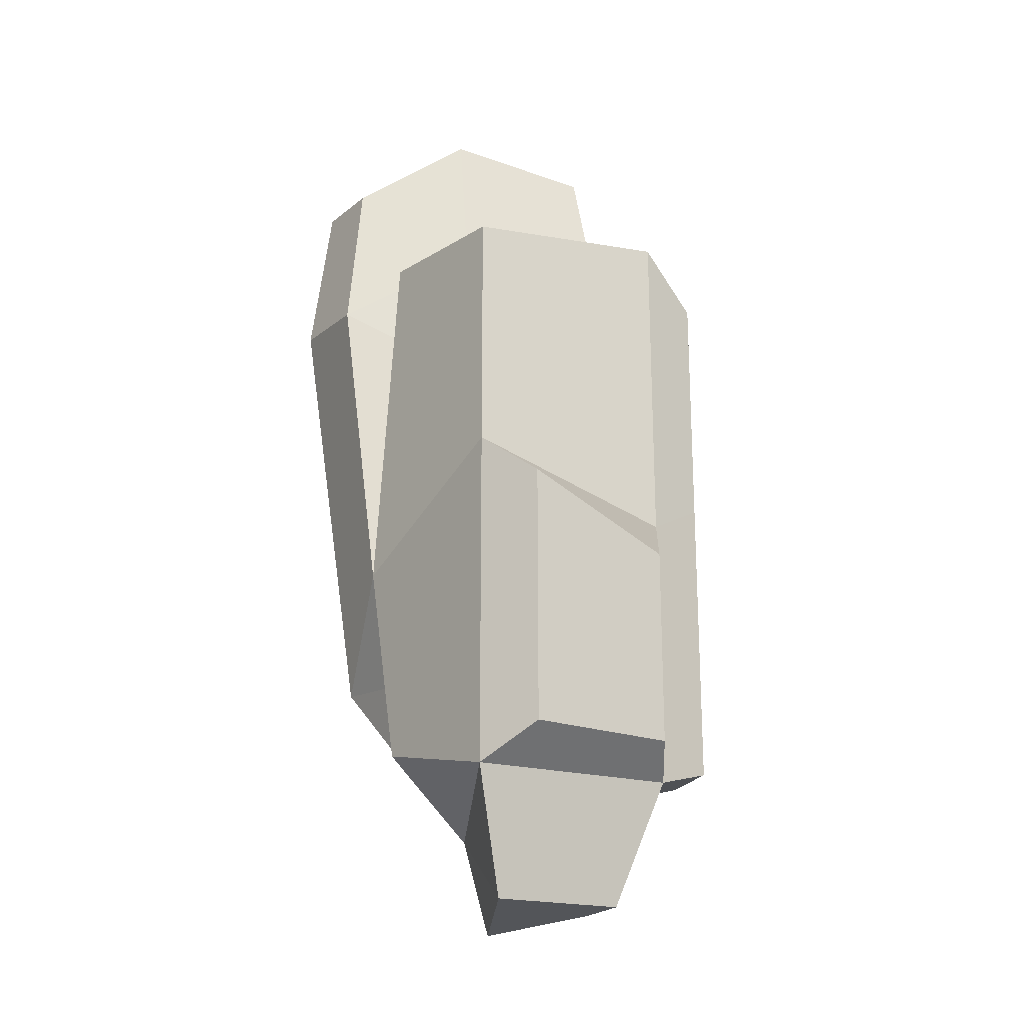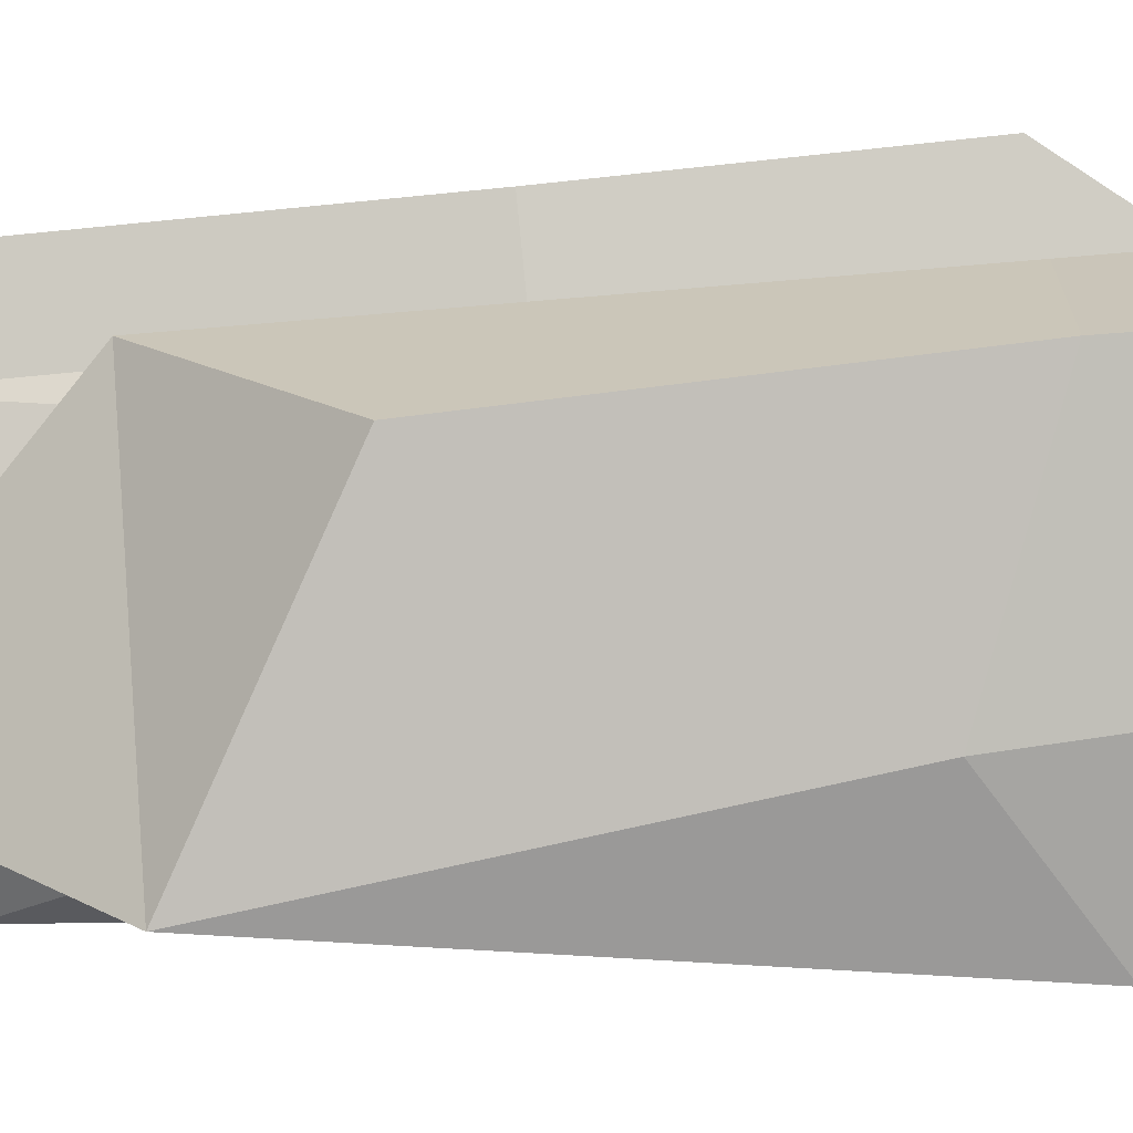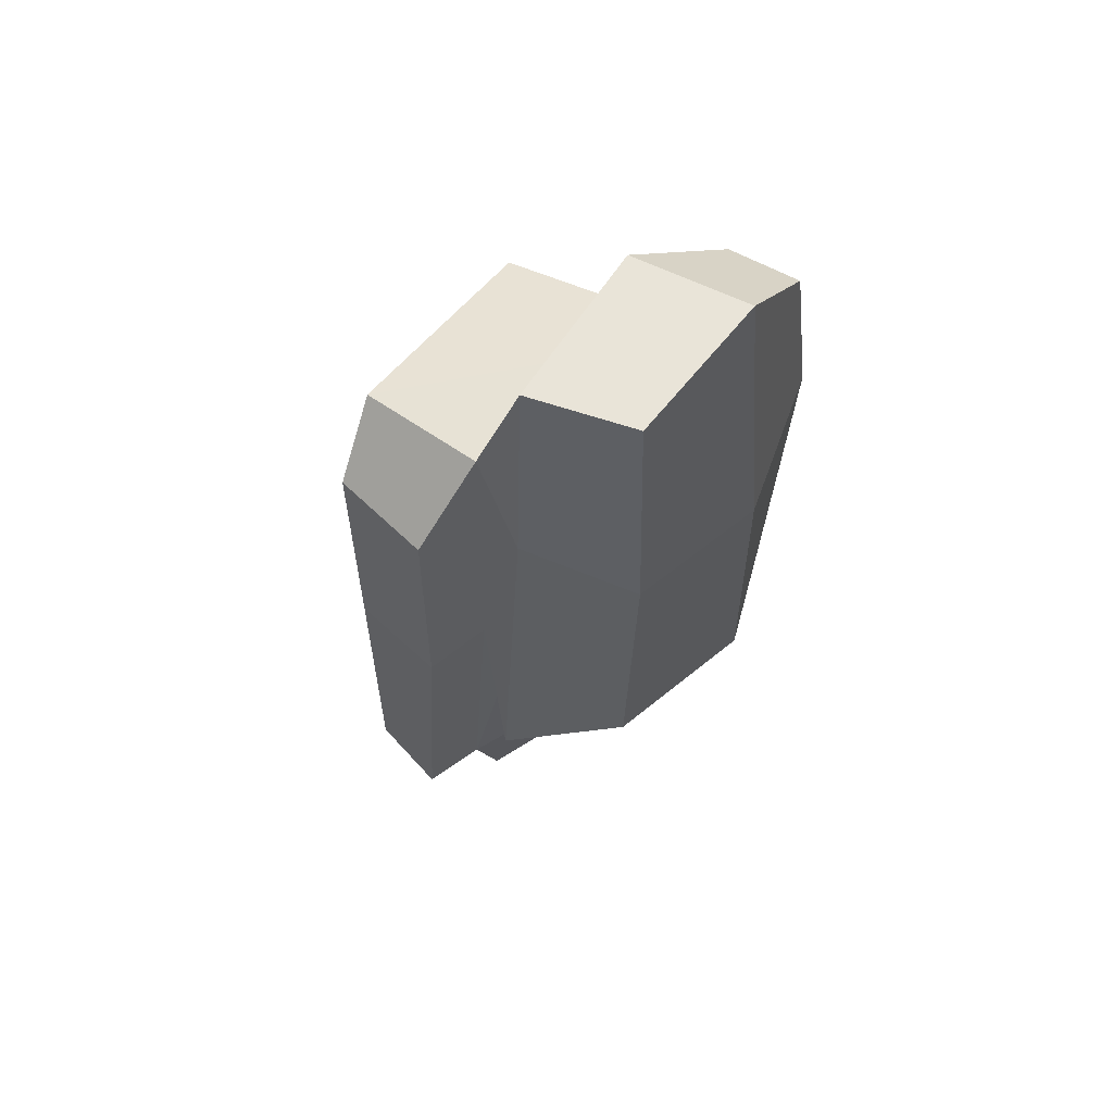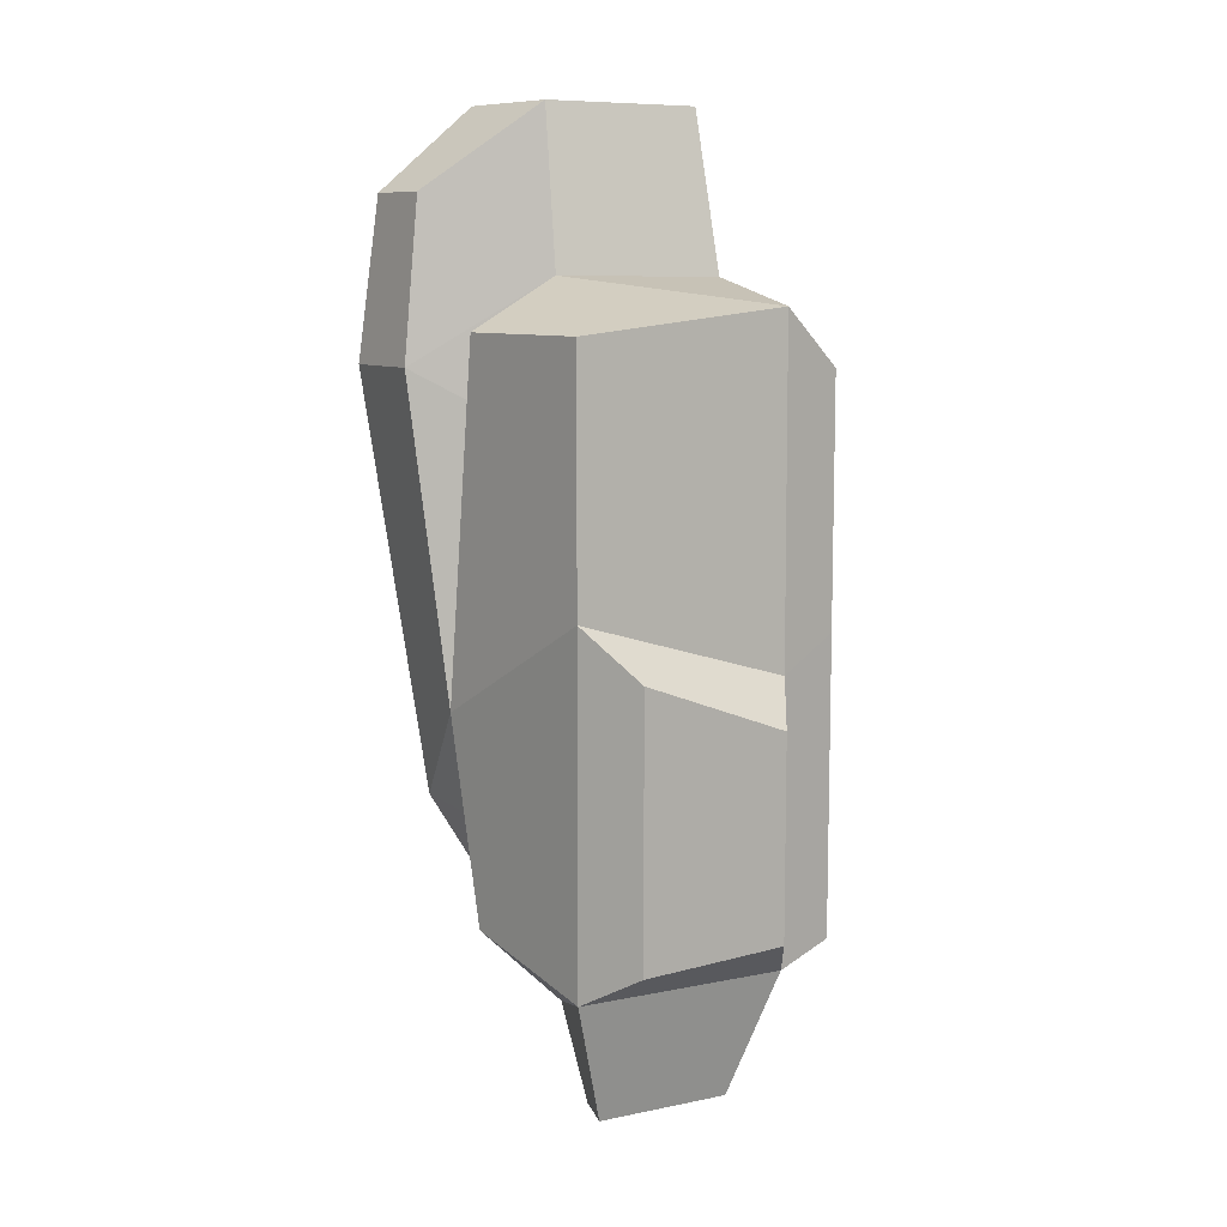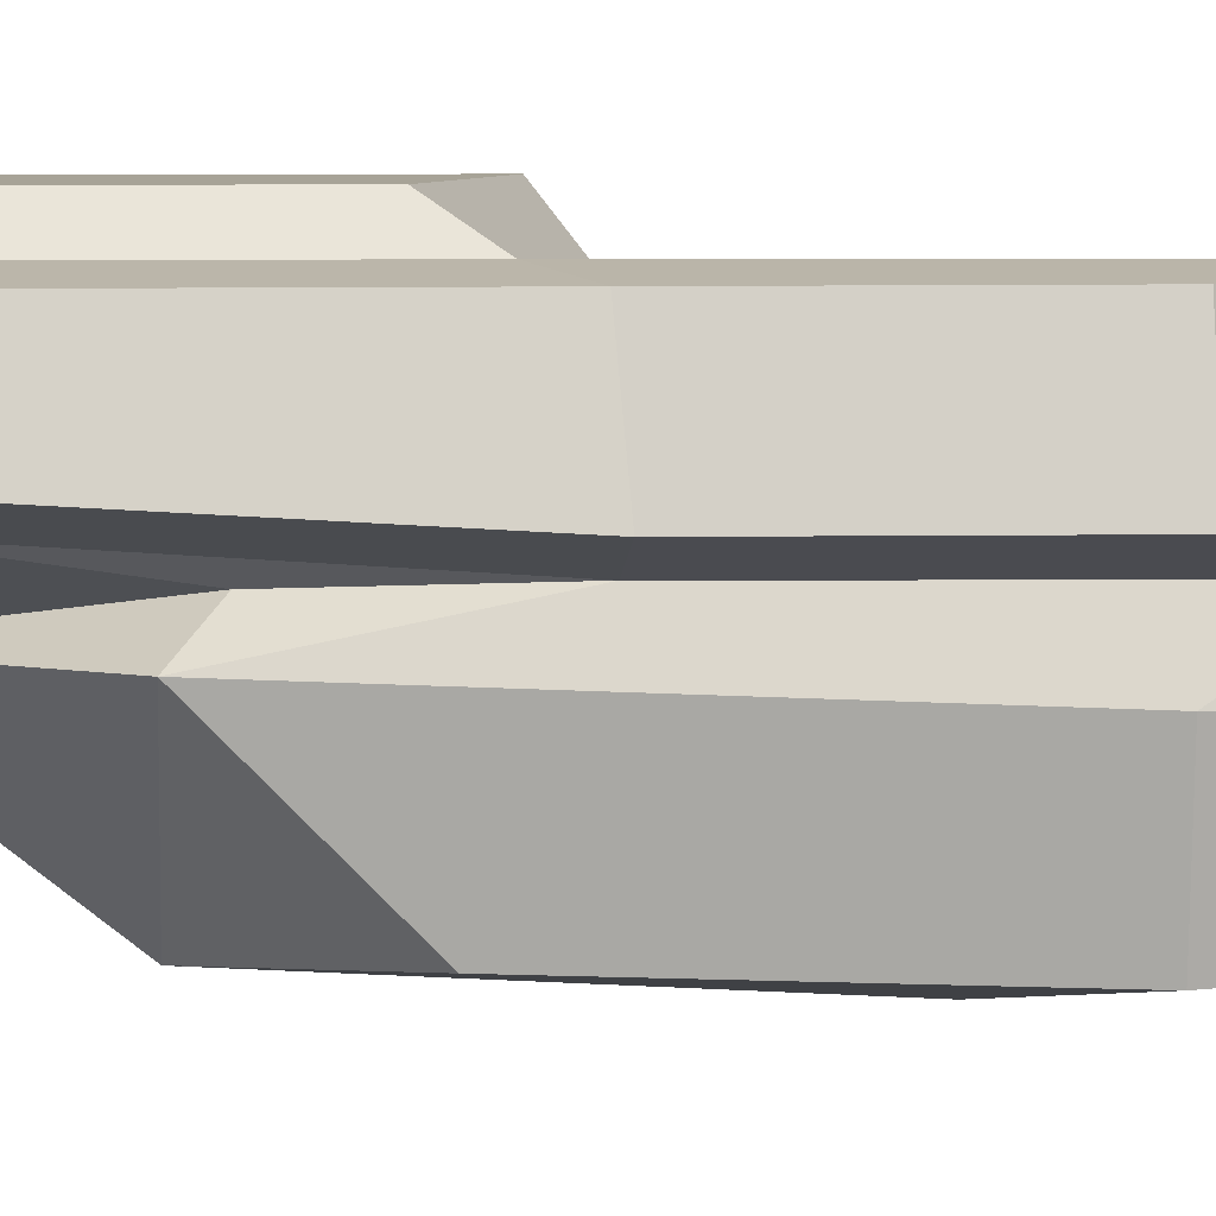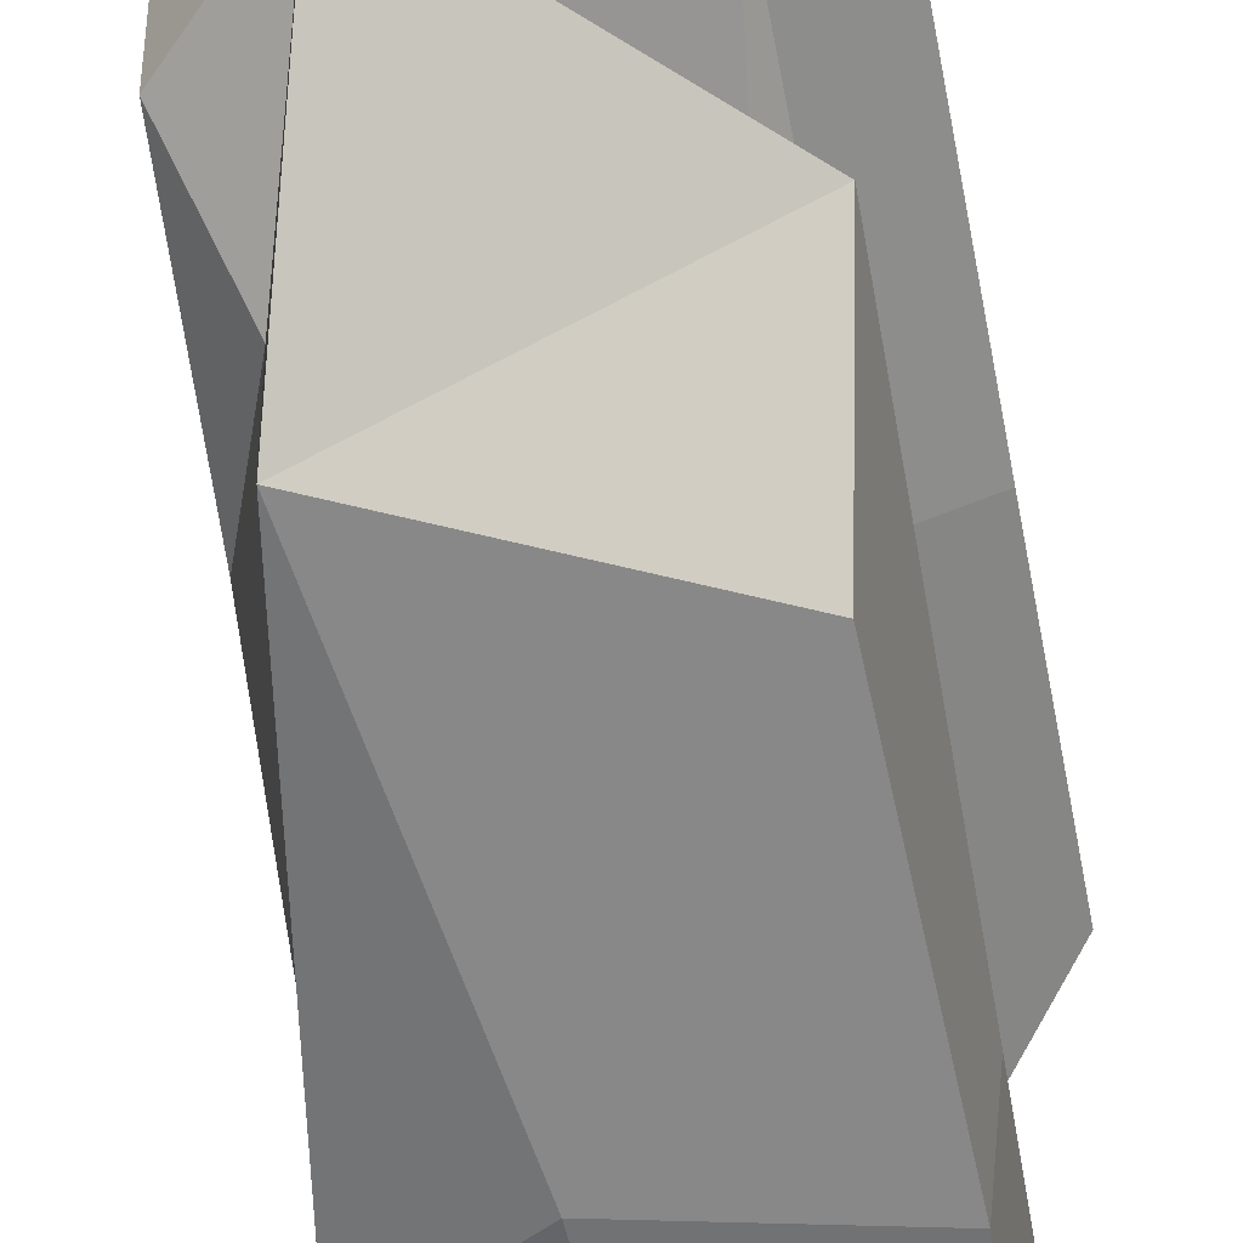
<metadata>
{"format":"obj","ext":"obj","renderer":"f3d","projection":"perspective","resolution":1024,"background":"white","views":[{"elev":-19.8,"azim":-35.5,"up":"+Y"},{"elev":-76.6,"azim":96.1,"up":"+Z"},{"elev":60.1,"azim":119.8,"up":"+Y"},{"elev":9.2,"azim":-35.6,"up":"+Y"},{"elev":6.1,"azim":84.7,"up":"+Z"},{"elev":-57.4,"azim":11.0,"up":"+Z"}]}
</metadata>
<code>
v -94.68 -180.8 -160.3
v -120.7 -302.1 118.4
v -160.6 216.1 -160.3
v -120.7 247.3 118.4
v 105 216.2 -140.5
v 76.2 268.9 142.1
v 98.68 -66.7 -130.1
v 76.2 -302.1 143.1
v -125.5 -272.2 -25.59
v -115 187.6 -51.37
v 100.5 291.9 18.9
v 80.96 -152.4 17.3
v -46.33 293.5 -19.74
v -135.2 247.3 -15.17
v -135.2 -81.58 -54.32
v -160.6 216.1 -80.61
v 101.2 -5.072 21.39
v 123.3 -180.8 -10.95
v -45.68 -350 -16.76
v 101.2 -302.1 41.39
v -145.3 363.8 -148
v -145.3 363.8 -81.56
v -43.26 441.1 -39.29
v 112.9 441.1 -32.92
v 95.28 441.1 -128.7
v 160.6 -286.3 60.73
v 160.6 -5.072 43.49
v 160.6 216.1 42.61
v 135.6 216.1 134.8
v 135.6 -286.3 134.8
v -48.58 441.1 -148
v -52.91 152.9 -172.8
v -120.7 17.27 118.4
v 76.2 -42.1 143.1
v 135.6 -11.57 134.8
v 55.71 -269.2 171.3
v -93.71 -269.2 172.8
v 55.71 -82.66 171.3
v -93.71 -26.89 172.8
v 117.3 216.2 -29.5
v -34.31 -441.1 7.995
v 58.61 -418.9 44.8
v 42.82 -418.9 109.2
v -81.75 -418.9 93.52
v -95.38 -187.8 -72.21
f 1 15 16 3
f 21 22 23 31
f 18 40 11 17
f 7 18 1
f 33 34 6 4
f 32 1 3
f 14 15 33 4
f 11 13 6
f 35 27 28 29
f 19 41 44
f 14 13 10
f 10 15 14
f 16 15 10
f 13 16 10
f 18 17 12
f 19 18 12
f 20 19 12
f 12 17 20
f 3 16 22 21
f 16 13 23 22
f 13 11 24 23
f 11 40 24
f 31 32 3 21
f 20 17 27 26
f 17 11 28 27
f 11 6 29 28
f 6 34 35 29
f 8 20 26 30
f 31 23 24 25
f 5 32 31 25
f 7 1 32 5
f 15 45 9
f 33 15 9 2
f 37 36 38 39
f 35 34 8 30
f 26 27 35 30
f 2 8 36 37
f 8 34 38 36
f 34 33 39 38
f 33 2 37 39
f 5 40 18 7
f 24 40 5 25
f 19 20 42 41
f 20 8 43 42
f 8 2 44 43
f 2 19 44
f 44 41 42 43
f 2 9 19
f 1 18 19
f 45 19 9
f 1 45 15
f 1 19 45
f 6 13 14 4

</code>
